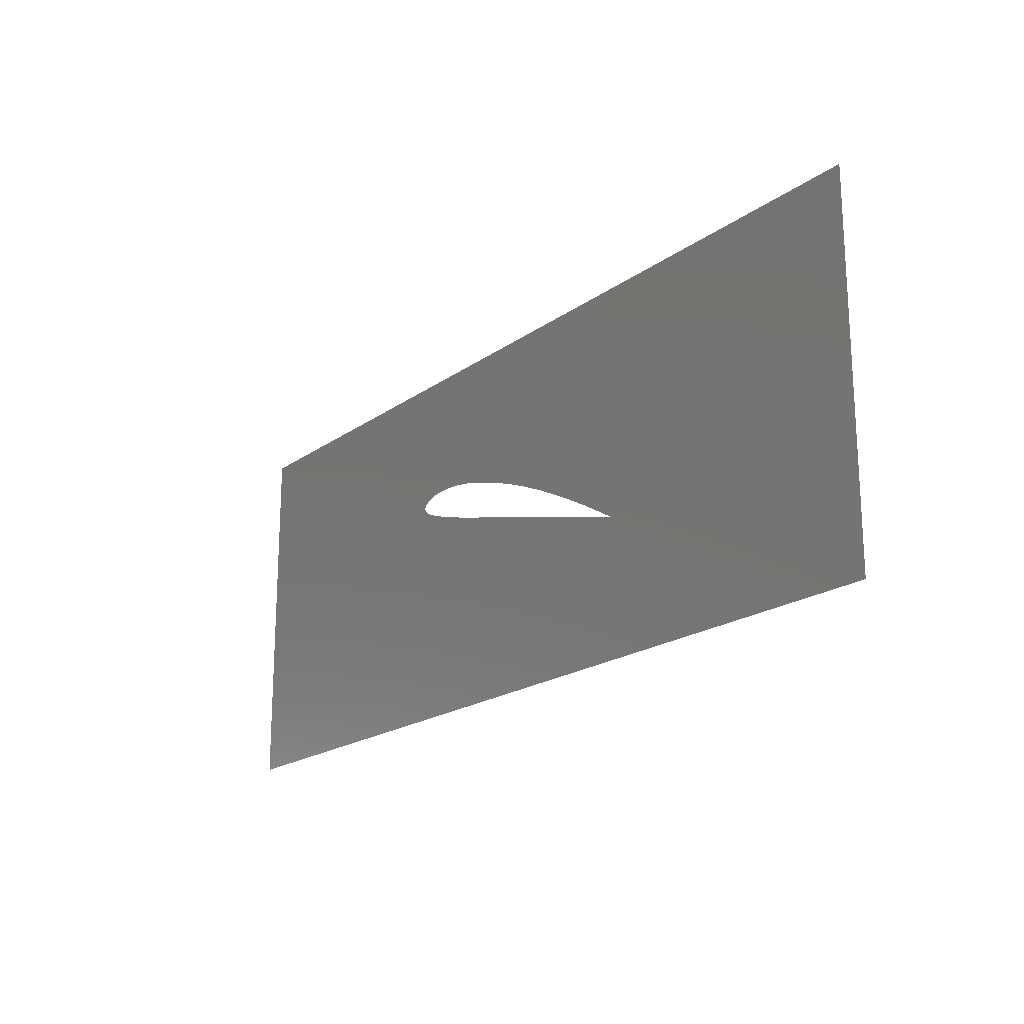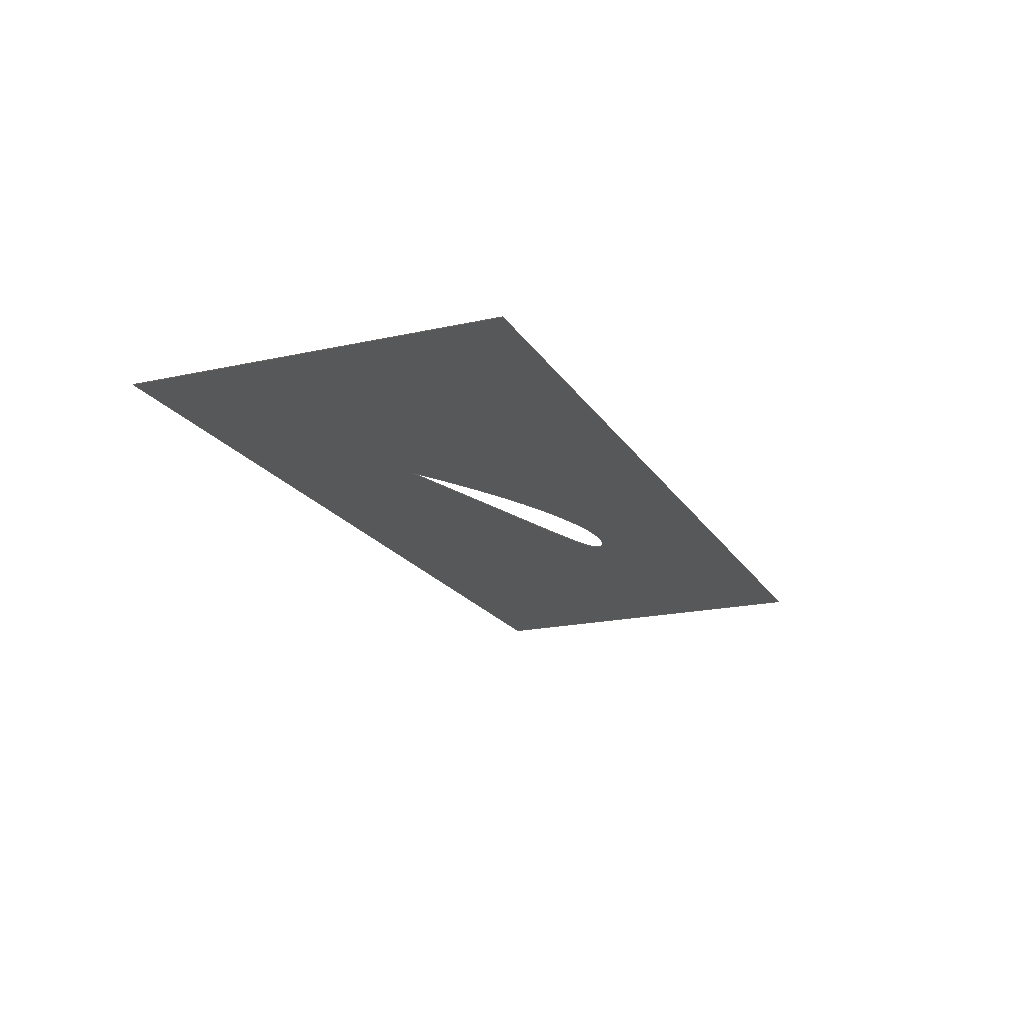
<metadata>
{"format":"step","ext":"step","renderer":"f3d","projection":"perspective","resolution":1024,"background":"white","views":[{"elev":-19.3,"azim":52.9,"up":"+Y"},{"elev":-19.3,"azim":112.7,"up":"+Z"}]}
</metadata>
<code>
ISO-10303-21;
DATA;
#1 = CARTESIAN_POINT ( 'NONE',  ( 3.873, 1.836, 0 ) ) ;
#2 = DIRECTION ( 'NONE',  ( 1.366e-16, -1, 0 ) ) ;
#3 = CARTESIAN_POINT ( 'NONE',  ( 6.104, 1.232, 0 ) ) ;
#4 = CARTESIAN_POINT ( 'NONE',  ( 4.774, 1.59, 0 ) ) ;
#5 = DIMENSIONAL_EXPONENTS ( 1, 0, 0, 0, 0, 0, 0 ) ;
#6 = ORIENTED_EDGE ( 'NONE', *, *, #93, .F. ) ;
#7 = CARTESIAN_POINT ( 'NONE',  ( 6.091, 1.231, 0 ) ) ;
#8 =( GEOMETRIC_REPRESENTATION_CONTEXT ( 3 ) GLOBAL_UNCERTAINTY_ASSIGNED_CONTEXT ( ( #98 ) ) GLOBAL_UNIT_ASSIGNED_CONTEXT ( ( #48, #64, #29 ) ) REPRESENTATION_CONTEXT ( 'NONE', 'WORKASPACE' ) );
#9 = VERTEX_POINT ( 'NONE', #184 ) ;
#10 = CARTESIAN_POINT ( 'NONE',  ( 3.132, 2.048, 0 ) ) ;
#11 = CARTESIAN_POINT ( 'NONE',  ( 9.432, 3.75, 0 ) ) ;
#12 = PLANE ( 'NONE',  #166 ) ;
#13 = APPLICATION_PROTOCOL_DEFINITION ( 'draft international standard', 'automotive_design', 1998, #209 ) ;
#14 = FILL_AREA_STYLE ('',( #159 ) ) ;
#15 = PRODUCT_DEFINITION_CONTEXT ( 'detailed design', #36, 'design' ) ;
#16 = CARTESIAN_POINT ( 'NONE',  ( 2.761, 2.272, 0 ) ) ;
#17 = CARTESIAN_POINT ( 'NONE',  ( 4.974, 1.841, 0 ) ) ;
#18 = CARTESIAN_POINT ( 'NONE',  ( 5.229, 1.716, 0 ) ) ;
#19 = CARTESIAN_POINT ( 'NONE',  ( 5.165, 1.748, 0 ) ) ;
#20 = CARTESIAN_POINT ( 'NONE',  ( 3.089, 2.379, 0 ) ) ;
#21 = PRODUCT_DEFINITION ( 'UNKNOWN', '', #205, #15 ) ;
#22 = CARTESIAN_POINT ( 'NONE',  ( 5.224, 1.467, 0 ) ) ;
#23 = CARTESIAN_POINT ( 'NONE',  ( 5.607, 1.517, 0 ) ) ;
#24 = CARTESIAN_POINT ( 'NONE',  ( 4.661, 1.621, 0 ) ) ;
#25 = CARTESIAN_POINT ( 'NONE',  ( 6.104, 1.232, 0 ) ) ;
#26 = CARTESIAN_POINT ( 'NONE',  ( 4.481, 1.67, 0 ) ) ;
#27 = DIRECTION ( 'NONE',  ( -0, 1, -0 ) ) ;
#28 = VECTOR ( 'NONE', #2, 39.37 ) ;
#29 =( NAMED_UNIT ( * ) SI_UNIT ( $, .STERADIAN. ) SOLID_ANGLE_UNIT ( ) );
#30 =( NAMED_UNIT ( * ) SI_UNIT ( $, .STERADIAN. ) SOLID_ANGLE_UNIT ( ) );
#31 = ADVANCED_FACE ( 'NONE', ( #32, #157 ), #12, .T. ) ;
#32 = FACE_BOUND ( 'NONE', #122, .T. ) ;
#33 = CARTESIAN_POINT ( 'NONE',  ( 4.458, 2.065, 0 ) ) ;
#34 = CARTESIAN_POINT ( 'NONE',  ( 2.762, 2.244, 0 ) ) ;
#35 = CARTESIAN_POINT ( 'NONE',  ( 4.761, 1.939, 0 ) ) ;
#36 = APPLICATION_CONTEXT ( 'automotive_design' ) ;
#37 = CARTESIAN_POINT ( 'NONE',  ( 3.86, 2.264, 0 ) ) ;
#38 = VECTOR ( 'NONE', #139, 39.37 ) ;
#39 = CARTESIAN_POINT ( 'NONE',  ( 5.765, 1.32, 0 ) ) ;
#40 = PRODUCT_DEFINITION_SHAPE ( 'NONE', 'NONE',  #21 ) ;
#41 = CARTESIAN_POINT ( 'NONE',  ( 3.805, 1.854, 0 ) ) ;
#42 = CARTESIAN_POINT ( 'NONE',  ( 5.481, 1.585, 0 ) ) ;
#43 = VERTEX_POINT ( 'NONE', #203 ) ;
#44 = CARTESIAN_POINT ( 'NONE',  ( 3, 2.095, 0 ) ) ;
#45 = CARTESIAN_POINT ( 'NONE',  ( 5.97, 1.311, 0 ) ) ;
#46 = VERTEX_POINT ( 'NONE', #3 ) ;
#47 = CARTESIAN_POINT ( 'NONE',  ( -0.5676, 3.75, 0 ) ) ;
#48 =( CONVERSION_BASED_UNIT ( 'INCH', #80 ) LENGTH_UNIT ( ) NAMED_UNIT ( #5 ) );
#49 = LENGTH_MEASURE_WITH_UNIT ( LENGTH_MEASURE( 0.0254 ), #190 );
#50 = CARTESIAN_POINT ( 'NONE',  ( 2.766, 2.28, 0 ) ) ;
#51 = CARTESIAN_POINT ( 'NONE',  ( 2.903, 2.134, 0 ) ) ;
#52 = CARTESIAN_POINT ( 'NONE',  ( 3.588, 2.332, 0 ) ) ;
#53 = EDGE_CURVE ( 'NONE', #206, #110, #151, .T. ) ;
#54 = CARTESIAN_POINT ( 'NONE',  ( 5.038, 1.811, 0 ) ) ;
#55 = CARTESIAN_POINT ( 'NONE',  ( 4.549, 1.652, 0 ) ) ;
#56 = DIRECTION ( 'NONE',  ( 1, 0, 0 ) ) ;
#57 = CARTESIAN_POINT ( 'NONE',  ( 5.918, 1.341, 0 ) ) ;
#58 = VERTEX_POINT ( 'NONE', #121 ) ;
#59 = CARTESIAN_POINT ( 'NONE',  ( 6.035, 1.246, 0 ) ) ;
#60 = AXIS2_PLACEMENT_3D ( 'NONE', #192, #158, #112 ) ;
#61 = CARTESIAN_POINT ( 'NONE',  ( 5.794, 1.413, 0 ) ) ;
#62 = CARTESIAN_POINT ( 'NONE',  ( 4.413, 1.688, 0 ) ) ;
#63 = EDGE_CURVE ( 'NONE', #58, #46, #109, .T. ) ;
#64 =( NAMED_UNIT ( * ) PLANE_ANGLE_UNIT ( ) SI_UNIT ( $, .RADIAN. ) );
#65 = STYLED_ITEM ( 'NONE', ( #128 ), #207 ) ;
#66 = CARTESIAN_POINT ( 'NONE',  ( 4.91, 1.871, 0 ) ) ;
#67 = CARTESIAN_POINT ( 'NONE',  ( 2.896, 2.353, 0 ) ) ;
#68 = CARTESIAN_POINT ( 'NONE',  ( 4.37, 2.098, 0 ) ) ;
#69 = CARTESIAN_POINT ( 'NONE',  ( 2.788, 2.301, 0 ) ) ;
#70 = CARTESIAN_POINT ( 'NONE',  ( 3.066, 2.071, 0 ) ) ;
#71 = LINE ( 'NONE', #182, #118 ) ;
#72 = CARTESIAN_POINT ( 'NONE',  ( -0.5676, 3.75, 0 ) ) ;
#73 = ORIENTED_EDGE ( 'NONE', *, *, #113, .T. ) ;
#74 = CARTESIAN_POINT ( 'NONE',  ( 5.495, 1.394, 0 ) ) ;
#75 = CARTESIAN_POINT ( 'NONE',  ( 6.011, 1.287, 0 ) ) ;
#76 = CARTESIAN_POINT ( 'NONE',  ( 3.266, 2.006, 0 ) ) ;
#77 = OPEN_SHELL ( 'NONE', ( #31 ) ) ;
#78 = ORIENTED_EDGE ( 'NONE', *, *, #53, .T. ) ;
#79 = LINE ( 'NONE', #47, #28 ) ;
#80 = LENGTH_MEASURE_WITH_UNIT ( LENGTH_MEASURE( 0.0254 ), #81 );
#81 =( LENGTH_UNIT ( ) NAMED_UNIT ( * ) SI_UNIT ( $, .METRE. ) );
#82 =( NAMED_UNIT ( * ) PLANE_ANGLE_UNIT ( ) SI_UNIT ( $, .RADIAN. ) );
#83 = CARTESIAN_POINT ( 'NONE',  ( 4.194, 2.161, 0 ) ) ;
#84 = CARTESIAN_POINT ( 'NONE',  ( 2.827, 2.324, 0 ) ) ;
#85 = CARTESIAN_POINT ( 'NONE',  ( 5.292, 1.684, 0 ) ) ;
#86 = CARTESIAN_POINT ( 'NONE',  ( 3.449, 2.357, 0 ) ) ;
#87 = CARTESIAN_POINT ( 'NONE',  ( 2.937, 2.363, 0 ) ) ;
#88 = CARTESIAN_POINT ( 'NONE',  ( 5.427, 1.412, 0 ) ) ;
#89 = CARTESIAN_POINT ( 'NONE',  ( 5.697, 1.338, 0 ) ) ;
#90 = CARTESIAN_POINT ( 'NONE',  ( 5.544, 1.551, 0 ) ) ;
#91 = CARTESIAN_POINT ( 'NONE',  ( 5.562, 1.375, 0 ) ) ;
#92 = CARTESIAN_POINT ( 'NONE',  ( 0, 0, 0 ) ) ;
#93 = EDGE_CURVE ( 'NONE', #46, #58, #162, .T. ) ;
#94 = CARTESIAN_POINT ( 'NONE',  ( 3.738, 1.873, 0 ) ) ;
#95 = PRODUCT ( 'AirFoilCad_17deg', 'AirFoilCad_17deg', '', ( #141 ) ) ;
#96 = CARTESIAN_POINT ( 'NONE',  ( -0.5676, -0.2502, 0 ) ) ;
#97 = PRESENTATION_LAYER_ASSIGNMENT (  '', '', ( #65 ) ) ;
#98 = UNCERTAINTY_MEASURE_WITH_UNIT (LENGTH_MEASURE( 1e-05 ), #48, 'distance_accuracy_value', 'NONE');
#99 = CARTESIAN_POINT ( 'NONE',  ( 3.724, 2.3, 0 ) ) ;
#100 = CARTESIAN_POINT ( 'NONE',  ( 3.656, 2.317, 0 ) ) ;
#101 = CARTESIAN_POINT ( 'NONE',  ( 3.994, 2.225, 0 ) ) ;
#102 = CARTESIAN_POINT ( 'NONE',  ( 4.128, 2.183, 0 ) ) ;
#103 = VECTOR ( 'NONE', #56, 39.37 ) ;
#104 = CARTESIAN_POINT ( 'NONE',  ( 5.832, 1.302, 0 ) ) ;
#105 = CARTESIAN_POINT ( 'NONE',  ( 3.199, 2.026, 0 ) ) ;
#106 = EDGE_CURVE ( 'NONE', #9, #43, #188, .T. ) ;
#107 = DIRECTION ( 'NONE',  ( -0, 0, 1 ) ) ;
#108 = CARTESIAN_POINT ( 'NONE',  ( 6.001, 1.255, 0 ) ) ;
#109 = LINE ( 'NONE', #25, #156 ) ;
#110 = VERTEX_POINT ( 'NONE', #150 ) ;
#111 = CARTESIAN_POINT ( 'NONE',  ( 4.121, 1.768, 0 ) ) ;
#112 = DIRECTION ( 'NONE',  ( 1, 0, 0 ) ) ;
#113 = EDGE_CURVE ( 'NONE', #110, #9, #79, .T. ) ;
#114 = CARTESIAN_POINT ( 'NONE',  ( 2.766, 2.232, 0 ) ) ;
#115 = CARTESIAN_POINT ( 'NONE',  ( 5.102, 1.78, 0 ) ) ;
#116 = CARTESIAN_POINT ( 'NONE',  ( 2.858, 2.339, 0 ) ) ;
#117 = CARTESIAN_POINT ( 'NONE',  ( 4.523, 2.039, 0 ) ) ;
#118 = VECTOR ( 'NONE', #27, 39.37 ) ;
#119 = CARTESIAN_POINT ( 'NONE',  ( 5.359, 1.43, 0 ) ) ;
#120 = CARTESIAN_POINT ( 'NONE',  ( 5.157, 1.486, 0 ) ) ;
#121 = CARTESIAN_POINT ( 'NONE',  ( 6.103, 1.228, 0 ) ) ;
#122 = EDGE_LOOP ( 'NONE', ( #6, #137 ) ) ;
#123 = CARTESIAN_POINT ( 'NONE',  ( 2.946, 2.116, 0 ) ) ;
#124 = MECHANICAL_DESIGN_GEOMETRIC_PRESENTATION_REPRESENTATION (  '', ( #65 ), #147 ) ;
#125 = DIRECTION ( 'NONE',  ( 1, 0, 0 ) ) ;
#126 = ORIENTED_EDGE ( 'NONE', *, *, #106, .T. ) ;
#127 = CARTESIAN_POINT ( 'NONE',  ( 4.999, 1.529, 0 ) ) ;
#128 = PRESENTATION_STYLE_ASSIGNMENT (( #191 ) ) ;
#129 = SURFACE_SIDE_STYLE ('',( #142 ) ) ;
#130 = CARTESIAN_POINT ( 'NONE',  ( 4.846, 1.901, 0 ) ) ;
#131 = CARTESIAN_POINT ( 'NONE',  ( 2.839, 2.167, 0 ) ) ;
#132 = CARTESIAN_POINT ( 'NONE',  ( 4.061, 2.204, 0 ) ) ;
#133 = CARTESIAN_POINT ( 'NONE',  ( 3.792, 2.282, 0 ) ) ;
#134 = CARTESIAN_POINT ( 'NONE',  ( 3.512, 1.934, 0 ) ) ;
#135 = CARTESIAN_POINT ( 'NONE',  ( 4.278, 1.725, 0 ) ) ;
#136 = CARTESIAN_POINT ( 'NONE',  ( 6.104, 1.232, 0 ) ) ;
#137 = ORIENTED_EDGE ( 'NONE', *, *, #63, .F. ) ;
#138 = CARTESIAN_POINT ( 'NONE',  ( 5.956, 1.268, 0 ) ) ;
#139 = DIRECTION ( 'NONE',  ( -1, -0, -0 ) ) ;
#140 = CARTESIAN_POINT ( 'NONE',  ( 3.602, 1.909, 0 ) ) ;
#141 = PRODUCT_CONTEXT ( 'NONE', #209, 'mechanical' ) ;
#142 = SURFACE_STYLE_FILL_AREA ( #14 ) ;
#143 = CARTESIAN_POINT ( 'NONE',  ( 2.759, 2.261, 0 ) ) ;
#144 = CARTESIAN_POINT ( 'NONE',  ( 2.788, 2.201, 0 ) ) ;
#145 = CARTESIAN_POINT ( 'NONE',  ( 3.519, 2.346, 0 ) ) ;
#146 = CARTESIAN_POINT ( 'NONE',  ( 3.307, 2.373, 0 ) ) ;
#147 =( GEOMETRIC_REPRESENTATION_CONTEXT ( 3 ) GLOBAL_UNCERTAINTY_ASSIGNED_CONTEXT ( ( #204 ) ) GLOBAL_UNIT_ASSIGNED_CONTEXT ( ( #174, #82, #30 ) ) REPRESENTATION_CONTEXT ( 'NONE', 'WORKASPACE' ) );
#148 = CARTESIAN_POINT ( 'NONE',  ( 2.803, 2.311, 0 ) ) ;
#149 = CARTESIAN_POINT ( 'NONE',  ( 3.94, 1.817, 0 ) ) ;
#150 = CARTESIAN_POINT ( 'NONE',  ( -0.5676, 3.75, 0 ) ) ;
#151 = LINE ( 'NONE', #72, #38 ) ;
#152 = CARTESIAN_POINT ( 'NONE',  ( 4.346, 1.707, 0 ) ) ;
#153 = CARTESIAN_POINT ( 'NONE',  ( 6.094, 1.238, 0 ) ) ;
#154 = CARTESIAN_POINT ( 'NONE',  ( 5.089, 1.504, 0 ) ) ;
#155 = CARTESIAN_POINT ( 'NONE',  ( 4.211, 1.744, 0 ) ) ;
#156 = VECTOR ( 'NONE', #170, 39.37 ) ;
#157 = FACE_OUTER_BOUND ( 'NONE', #201, .T. ) ;
#158 = DIRECTION ( 'NONE',  ( 0, 0, 1 ) ) ;
#159 = FILL_AREA_STYLE_COLOUR ( '', #180 ) ;
#160 = CARTESIAN_POINT ( 'NONE',  ( 3.378, 2.366, 0 ) ) ;
#161 = CARTESIAN_POINT ( 'NONE',  ( 4.674, 1.976, 0 ) ) ;
#162 = B_SPLINE_CURVE_WITH_KNOTS ( 'NONE', 3,
 ( #136, #153, #199, #186, #75, #45, #57, #172, #61, #183, #168, #23, #90, #42, #176, #213, #85, #18, #19, #115, #54, #17, #66, #130, #35, #161, #195, #117, #33, #68, #179, #83, #102, #132, #101, #163, #37, #133, #99, #100, #52, #145, #86, #160, #146, #193, #165, #20, #214, #211, #87, #67, #116, #84, #148, #69, #178, #216, #50, #16, #143, #196, #34, #114, #175, #144, #212, #131, #194, #51, #123, #44, #70, #10, #105, #76, #169, #208, #134, #140, #197, #94, #41, #1, #149, #198, #111, #155, #135, #152, #62, #26, #55, #24, #4, #202, #127, #154, #120, #22, #185, #119, #88, #74, #91, #181, #89, #39, #104, #167, #138, #108, #59, #171, #7, #173 ),
 .UNSPECIFIED., .F., .F.,
 ( 4, 1, 1, 1, 1, 1, 1, 1, 1, 1, 1, 1, 1, 1, 1, 1, 1, 1, 1, 1, 1, 1, 1, 1, 1, 1, 1, 1, 1, 1, 1, 1, 1, 1, 1, 1, 1, 1, 1, 1, 1, 1, 1, 1, 1, 1, 1, 1, 1, 1, 1, 1, 1, 1, 1, 1, 1, 1, 1, 1, 1, 1, 1, 1, 1, 1, 1, 1, 1, 1, 1, 1, 1, 1, 1, 1, 1, 1, 1, 1, 1, 1, 1, 1, 1, 1, 1, 1, 1, 1, 1, 1, 1, 1, 1, 1, 1, 1, 1, 1, 1, 1, 1, 1, 1, 1, 1, 1, 1, 1, 1, 1, 1, 4 ),
 ( 0, 0.005028, 0.01005, 0.01508, 0.02011, 0.03015, 0.04017, 0.05019, 0.0602, 0.07019, 0.08018, 0.09016, 0.1001, 0.1101, 0.12, 0.13, 0.1399, 0.1498, 0.1597, 0.1696, 0.1795, 0.1894, 0.1992, 0.2091, 0.2288, 0.2386, 0.2484, 0.2582, 0.268, 0.2876, 0.2974, 0.3072, 0.317, 0.3267, 0.3365, 0.3463, 0.3561, 0.3659, 0.3757, 0.3855, 0.3954, 0.4053, 0.4152, 0.4252, 0.4352, 0.4454, 0.4557, 0.4662, 0.4716, 0.4771, 0.4828, 0.4889, 0.4943, 0.4971, 0.5002, 0.502, 0.5031, 0.5038, 0.505, 0.5073, 0.508, 0.509, 0.5107, 0.5134, 0.5157, 0.5199, 0.525, 0.53, 0.5349, 0.5398, 0.5496, 0.5594, 0.5692, 0.579, 0.5888, 0.5986, 0.6084, 0.6279, 0.6377, 0.6475, 0.6573, 0.6671, 0.6769, 0.6867, 0.6965, 0.7161, 0.7258, 0.7356, 0.7454, 0.7552, 0.765, 0.7748, 0.7846, 0.814, 0.8238, 0.8433, 0.8531, 0.8629, 0.8727, 0.8825, 0.8923, 0.9021, 0.9119, 0.9217, 0.9315, 0.9413, 0.951, 0.9608, 0.9706, 0.9804, 0.9853, 0.9902, 0.9951, 1 ),
 .UNSPECIFIED. ) ;
#163 = CARTESIAN_POINT ( 'NONE',  ( 3.927, 2.244, 0 ) ) ;
#164 = PRODUCT_RELATED_PRODUCT_CATEGORY ( 'part', '', ( #95 ) ) ;
#165 = CARTESIAN_POINT ( 'NONE',  ( 3.162, 2.38, 0 ) ) ;
#166 = AXIS2_PLACEMENT_3D ( 'NONE', #92, #107, #125 ) ;
#167 = CARTESIAN_POINT ( 'NONE',  ( 5.9, 1.283, 0 ) ) ;
#168 = CARTESIAN_POINT ( 'NONE',  ( 5.669, 1.483, 0 ) ) ;
#169 = CARTESIAN_POINT ( 'NONE',  ( 3.333, 1.985, 0 ) ) ;
#170 = DIRECTION ( 'NONE',  ( 0.2983, 0.9545, -0 ) ) ;
#171 = CARTESIAN_POINT ( 'NONE',  ( 6.069, 1.237, 0 ) ) ;
#172 = CARTESIAN_POINT ( 'NONE',  ( 5.856, 1.377, 0 ) ) ;
#173 = CARTESIAN_POINT ( 'NONE',  ( 6.103, 1.228, 0 ) ) ;
#174 =( CONVERSION_BASED_UNIT ( 'INCH', #49 ) LENGTH_UNIT ( ) NAMED_UNIT ( #200 ) );
#175 = CARTESIAN_POINT ( 'NONE',  ( 2.774, 2.218, 0 ) ) ;
#176 = CARTESIAN_POINT ( 'NONE',  ( 5.418, 1.619, 0 ) ) ;
#177 = EDGE_CURVE ( 'NONE', #43, #206, #71, .T. ) ;
#178 = CARTESIAN_POINT ( 'NONE',  ( 2.777, 2.292, 0 ) ) ;
#179 = CARTESIAN_POINT ( 'NONE',  ( 4.283, 2.13, 0 ) ) ;
#180 = COLOUR_RGB ( '',0.7922, 0.8196, 0.9333 ) ;
#181 = CARTESIAN_POINT ( 'NONE',  ( 5.63, 1.357, 0 ) ) ;
#182 = CARTESIAN_POINT ( 'NONE',  ( 9.432, 3.75, 0 ) ) ;
#183 = CARTESIAN_POINT ( 'NONE',  ( 5.732, 1.448, 0 ) ) ;
#184 = CARTESIAN_POINT ( 'NONE',  ( -0.5676, -0.2502, 0 ) ) ;
#185 = CARTESIAN_POINT ( 'NONE',  ( 5.292, 1.449, 0 ) ) ;
#186 = CARTESIAN_POINT ( 'NONE',  ( 6.042, 1.268, 0 ) ) ;
#187 = ORIENTED_EDGE ( 'NONE', *, *, #177, .T. ) ;
#188 = LINE ( 'NONE', #96, #103 ) ;
#189 = SHAPE_DEFINITION_REPRESENTATION ( #40, #207 ) ;
#190 =( LENGTH_UNIT ( ) NAMED_UNIT ( * ) SI_UNIT ( $, .METRE. ) );
#191 = SURFACE_STYLE_USAGE ( .BOTH. , #129 ) ;
#192 = CARTESIAN_POINT ( 'NONE',  ( 0, 0, 0 ) ) ;
#193 = CARTESIAN_POINT ( 'NONE',  ( 3.235, 2.378, 0 ) ) ;
#194 = CARTESIAN_POINT ( 'NONE',  ( 2.871, 2.15, 0 ) ) ;
#195 = CARTESIAN_POINT ( 'NONE',  ( 4.588, 2.012, 0 ) ) ;
#196 = CARTESIAN_POINT ( 'NONE',  ( 2.76, 2.252, 0 ) ) ;
#197 = CARTESIAN_POINT ( 'NONE',  ( 3.67, 1.891, 0 ) ) ;
#198 = CARTESIAN_POINT ( 'NONE',  ( 4.03, 1.793, 0 ) ) ;
#199 = CARTESIAN_POINT ( 'NONE',  ( 6.073, 1.25, 0 ) ) ;
#200 = DIMENSIONAL_EXPONENTS ( 1, 0, 0, 0, 0, 0, 0 ) ;
#201 = EDGE_LOOP ( 'NONE', ( #73, #126, #187, #78 ) ) ;
#202 = CARTESIAN_POINT ( 'NONE',  ( 4.909, 1.553, 0 ) ) ;
#203 = CARTESIAN_POINT ( 'NONE',  ( 9.432, -0.2502, 0 ) ) ;
#204 = UNCERTAINTY_MEASURE_WITH_UNIT (LENGTH_MEASURE( 1e-05 ), #174, 'distance_accuracy_value', 'NONE');
#205 = PRODUCT_DEFINITION_FORMATION_WITH_SPECIFIED_SOURCE ( 'ANY', '', #95, .NOT_KNOWN. ) ;
#206 = VERTEX_POINT ( 'NONE', #11 ) ;
#207 = MANIFOLD_SURFACE_SHAPE_REPRESENTATION ( 'AirFoilCad_17deg', ( #215, #60 ), #8 ) ;
#208 = CARTESIAN_POINT ( 'NONE',  ( 3.422, 1.959, 0 ) ) ;
#209 = APPLICATION_CONTEXT ( 'automotive_design' ) ;
#210 = APPLICATION_PROTOCOL_DEFINITION ( 'draft international standard', 'automotive_design', 1998, #36 ) ;
#211 = CARTESIAN_POINT ( 'NONE',  ( 2.976, 2.37, 0 ) ) ;
#212 = CARTESIAN_POINT ( 'NONE',  ( 2.81, 2.183, 0 ) ) ;
#213 = CARTESIAN_POINT ( 'NONE',  ( 5.355, 1.652, 0 ) ) ;
#214 = CARTESIAN_POINT ( 'NONE',  ( 3.026, 2.376, 0 ) ) ;
#215 = SHELL_BASED_SURFACE_MODEL ( 'NONE', ( #77 ) );
#216 = CARTESIAN_POINT ( 'NONE',  ( 2.771, 2.286, 0 ) ) ;
ENDSEC;
END-ISO-10303-21;

</code>
